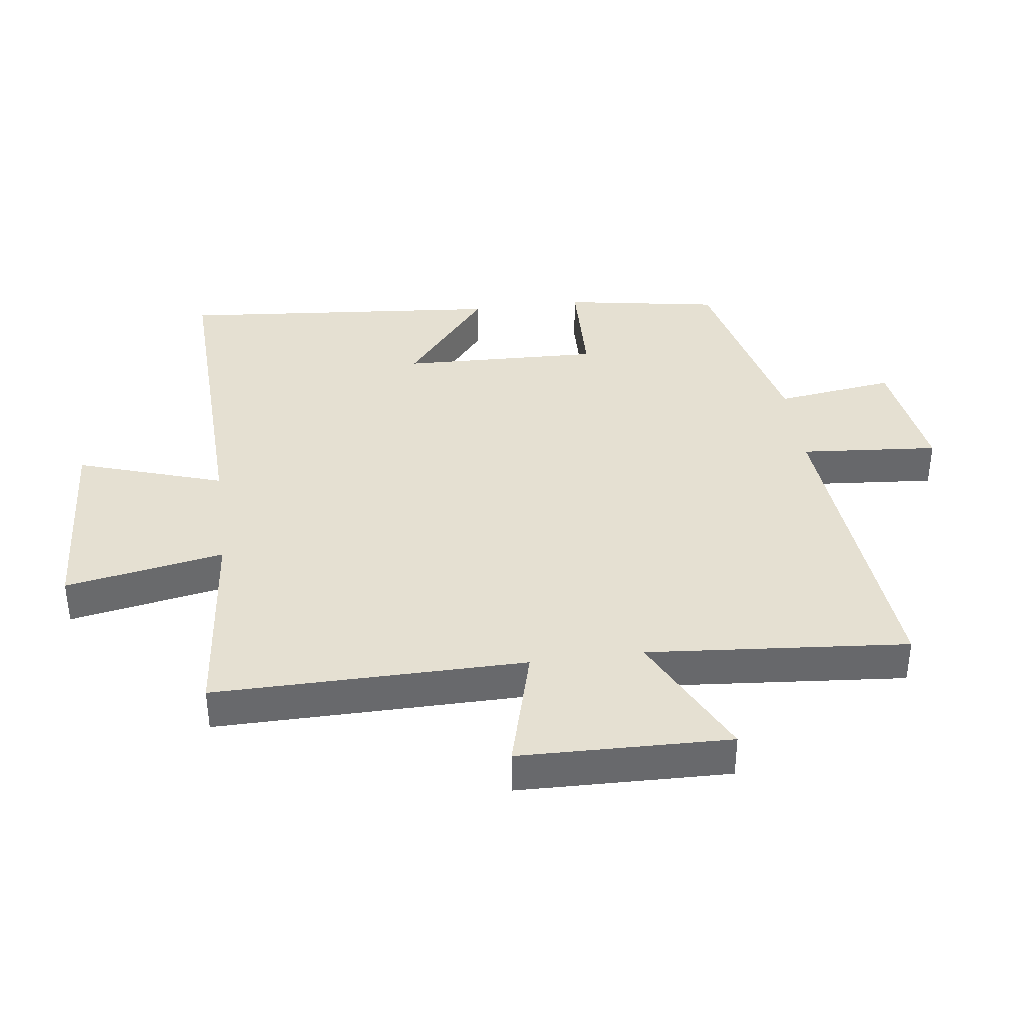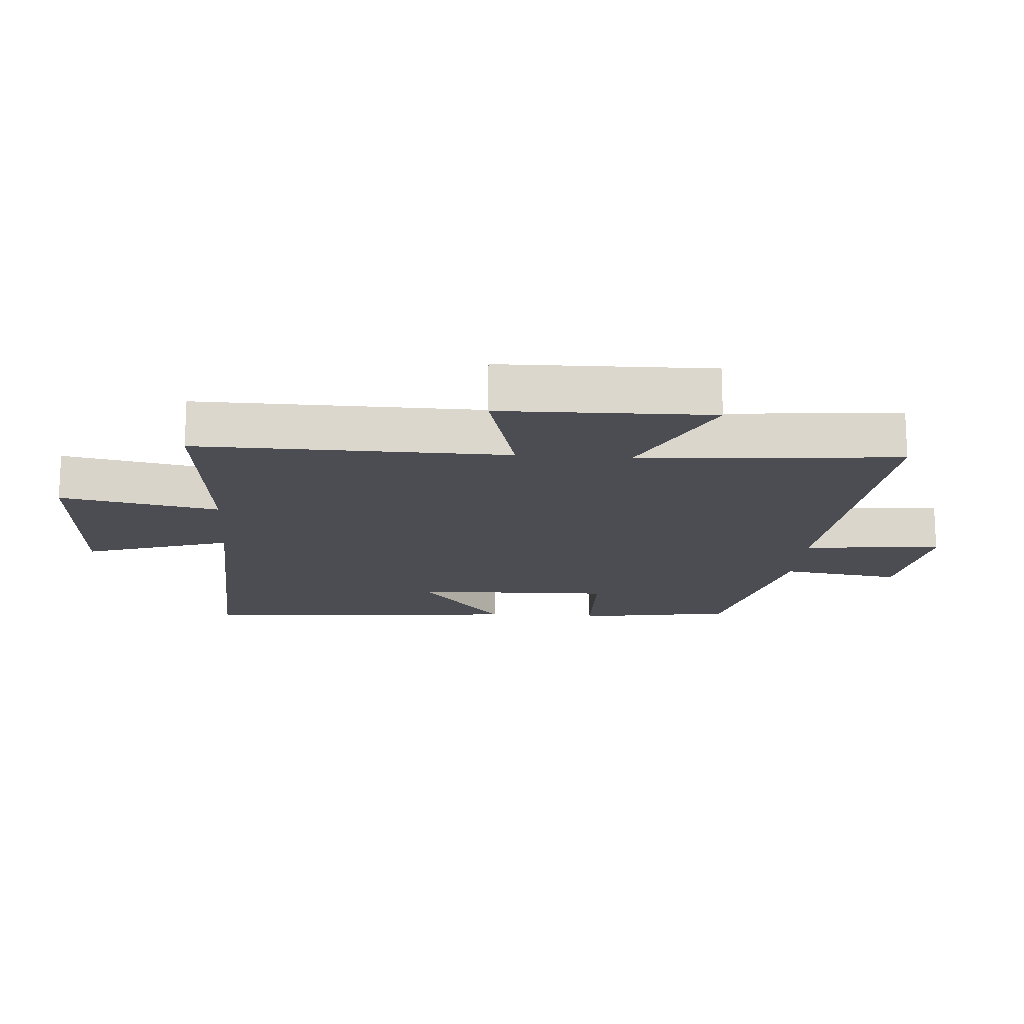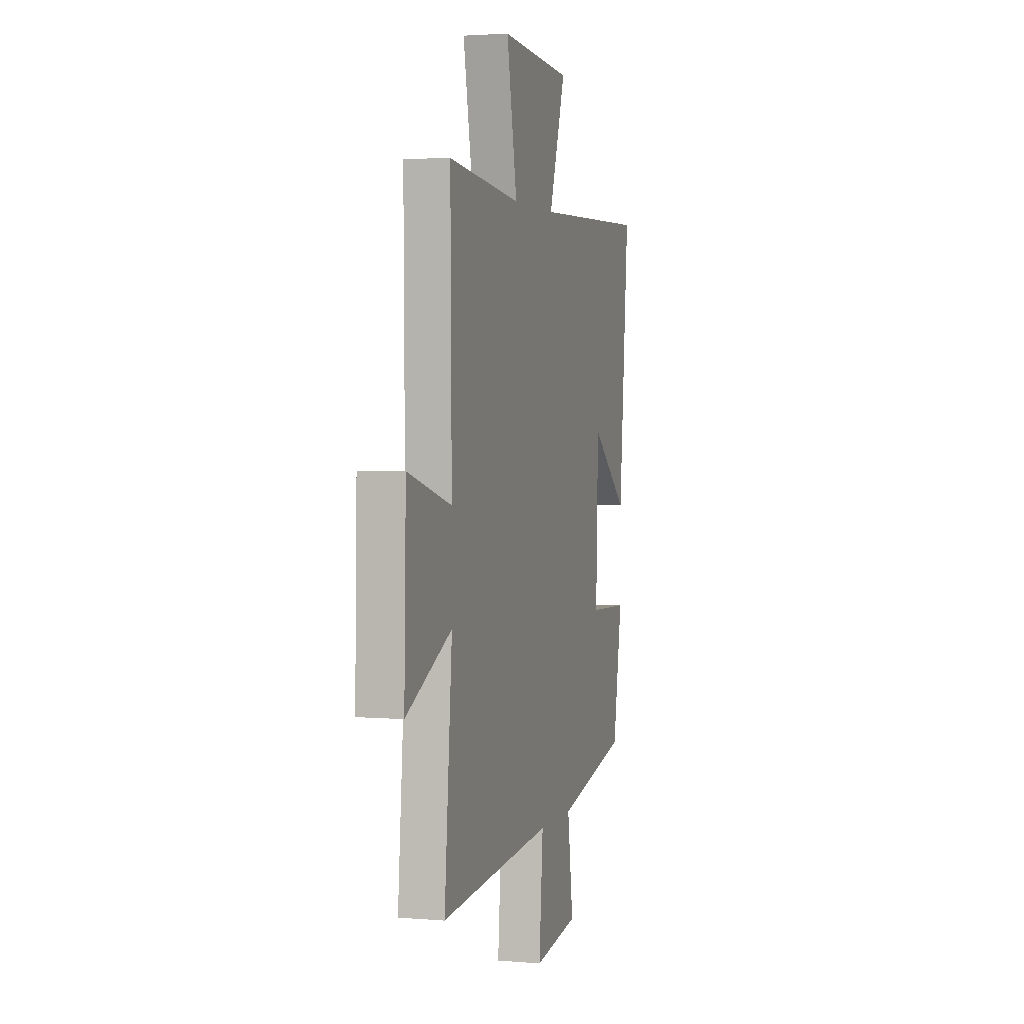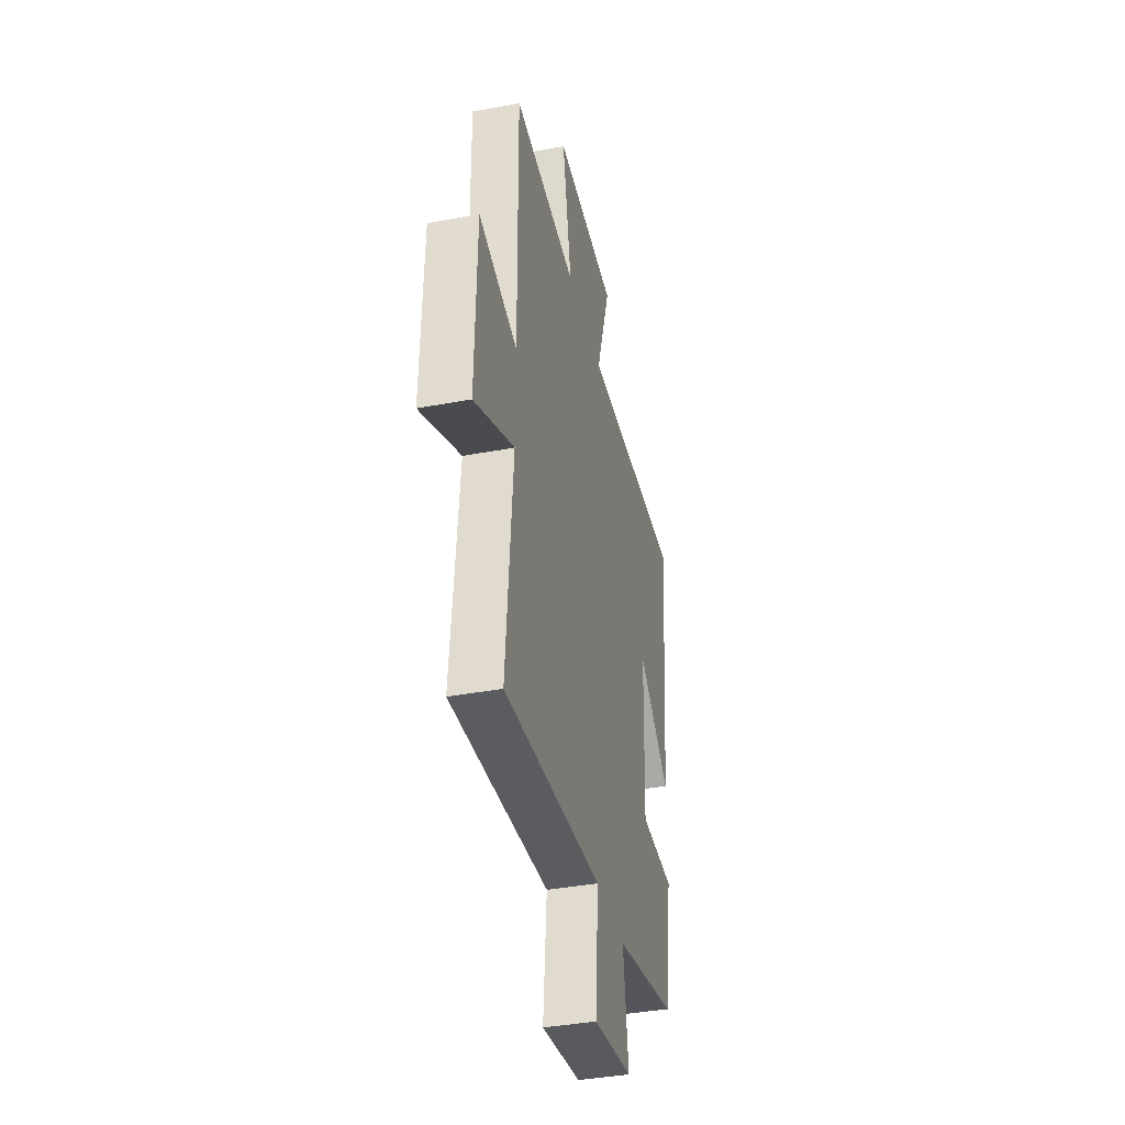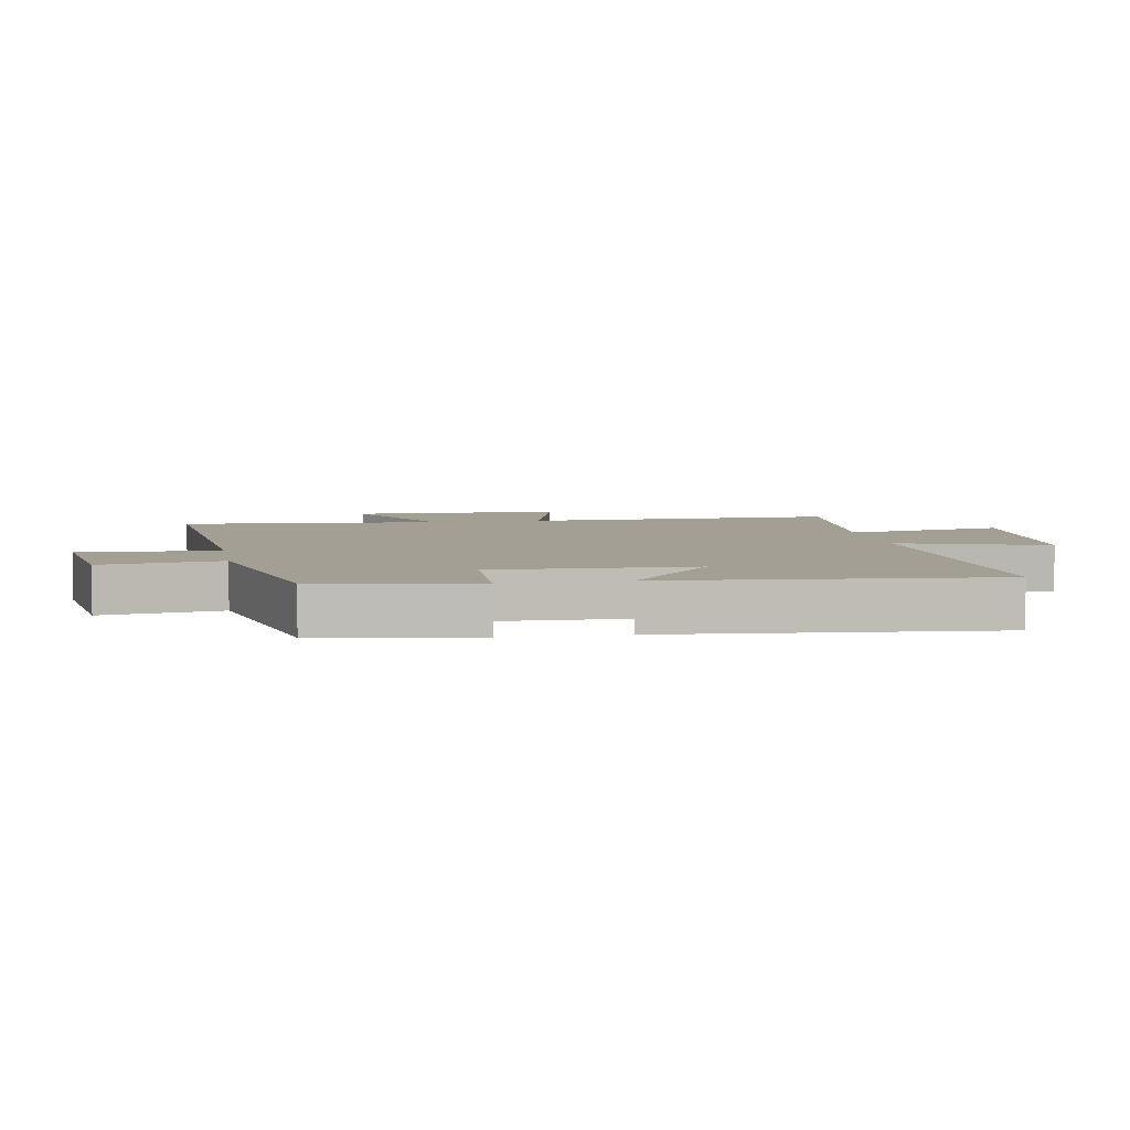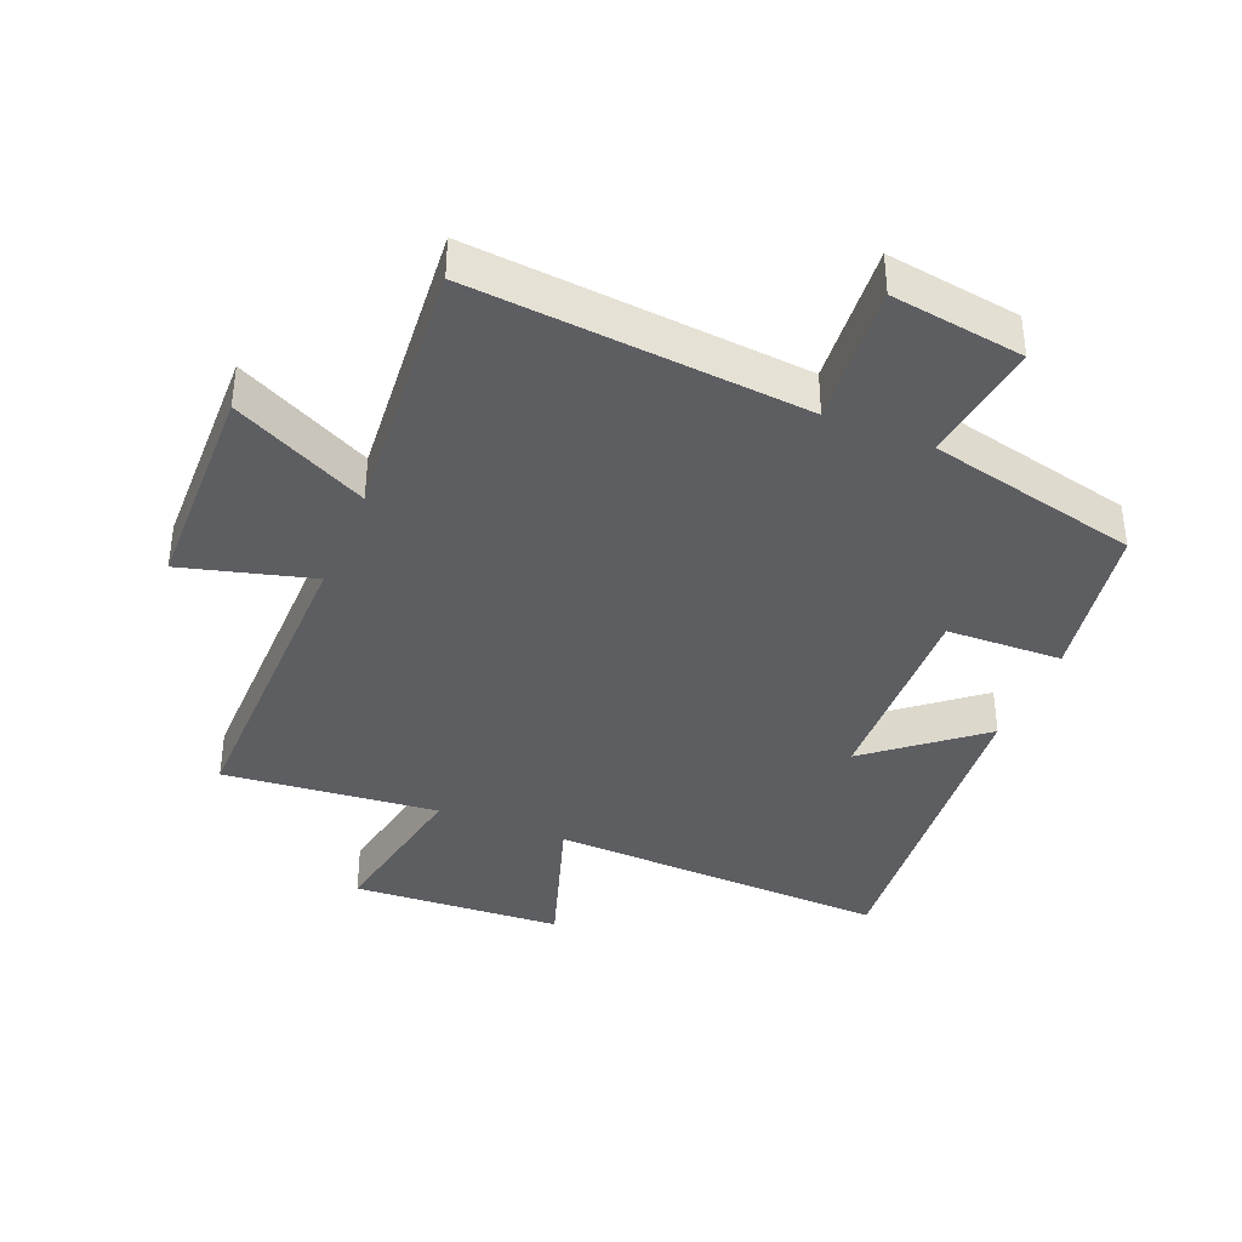
<metadata>
{"format":"obj","ext":"obj","renderer":"f3d","projection":"perspective","resolution":1024,"background":"white","views":[{"elev":37.7,"azim":82.5,"up":"+Y"},{"elev":-16.4,"azim":85.5,"up":"+Y"},{"elev":2.6,"azim":106.5,"up":"+Z"},{"elev":-39.2,"azim":103.2,"up":"+Z"},{"elev":5.5,"azim":-100.0,"up":"+Y"},{"elev":-38.6,"azim":157.6,"up":"+Y"}]}
</metadata>
<code>
v 0.535 0.07 -0.543
v 0.024 0.07 -0.5
v 0.042 0.07 -0.718
v -0.162 0.07 -0.688
v -0.136 0.07 -0.5
v -0.459 0.07 -0.426
v -0.5 0.07 -0.18
v -0.323 0.07 -0.174
v -0.333 0.07 0.14
v -0.5 0.07 0.004
v -0.545 0.07 0.517
v -0.024 0.07 0.5
v -0.099 0.07 0.73
v 0.223 0.07 0.75
v 0.176 0.07 0.5
v 0.505 0.07 0.534
v 0.5 0.07 0.044
v 0.699 0.07 0.098
v 0.707 0.07 -0.234
v 0.5 0.07 -0.132
v 0.535 0 -0.543
v 0.024 0 -0.5
v 0.042 0 -0.718
v -0.162 0 -0.688
v -0.136 0 -0.5
v -0.459 0 -0.426
v -0.5 0 -0.18
v -0.323 0 -0.174
v -0.333 0 0.14
v -0.5 0 0.004
v -0.545 0 0.517
v -0.024 0 0.5
v -0.099 0 0.73
v 0.223 0 0.75
v 0.176 0 0.5
v 0.505 0 0.534
v 0.5 0 0.044
v 0.699 0 0.098
v 0.707 0 -0.234
v 0.5 0 -0.132
f 17 18 19 20
f 15 16 17
f 15 17 20
f 12 13 14 15
f 12 15 20 1
f 9 10 11 12
f 8 9 12 1
f 5 6 7 8
f 2 3 4 5
f 2 5 8
f 1 2 8
f 40 39 38 37
f 37 36 35
f 40 37 35
f 35 34 33 32
f 21 40 35 32
f 32 31 30 29
f 21 32 29 28
f 28 27 26 25
f 25 24 23 22
f 28 25 22
f 28 22 21
f 1 21 22 2
f 2 22 23 3
f 3 23 24 4
f 4 24 25 5
f 5 25 26 6
f 6 26 27 7
f 7 27 28 8
f 8 28 29 9
f 9 29 30 10
f 10 30 31 11
f 11 31 32 12
f 12 32 33 13
f 13 33 34 14
f 14 34 35 15
f 15 35 36 16
f 16 36 37 17
f 17 37 38 18
f 18 38 39 19
f 19 39 40 20
f 20 40 21 1

</code>
